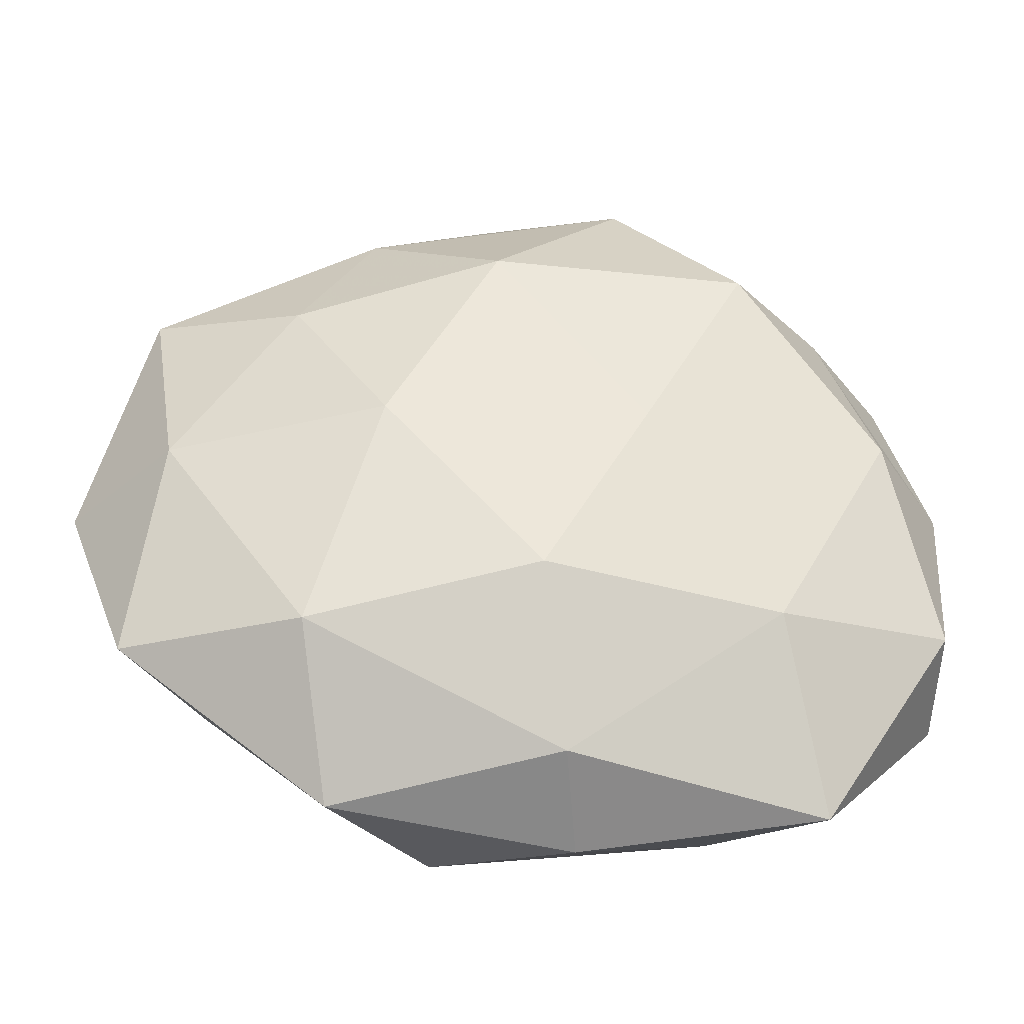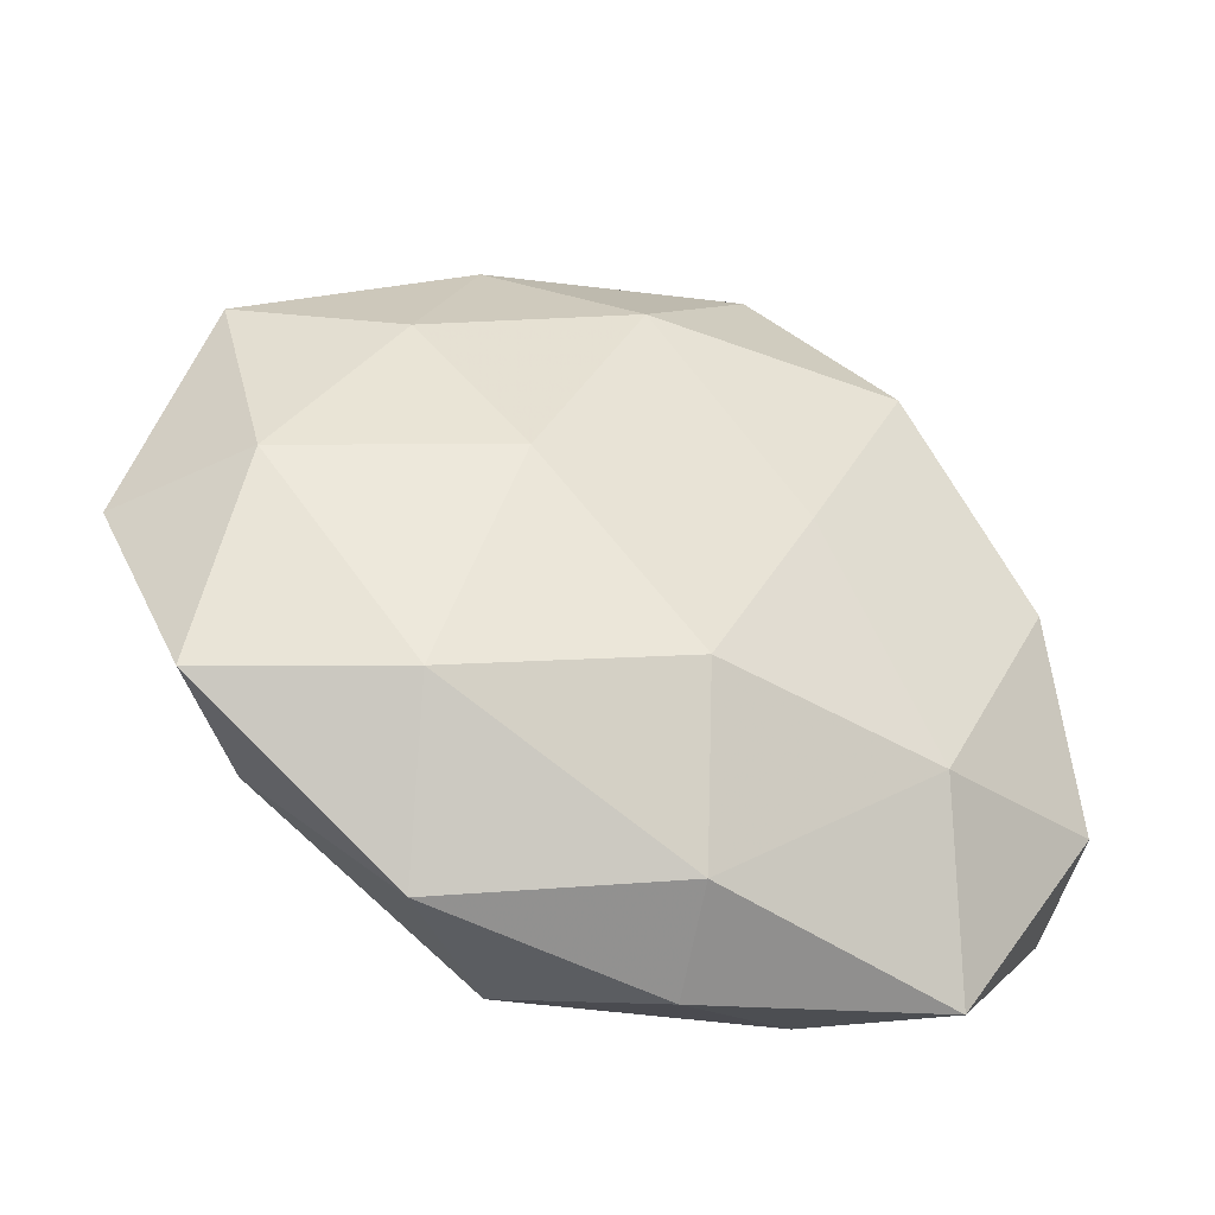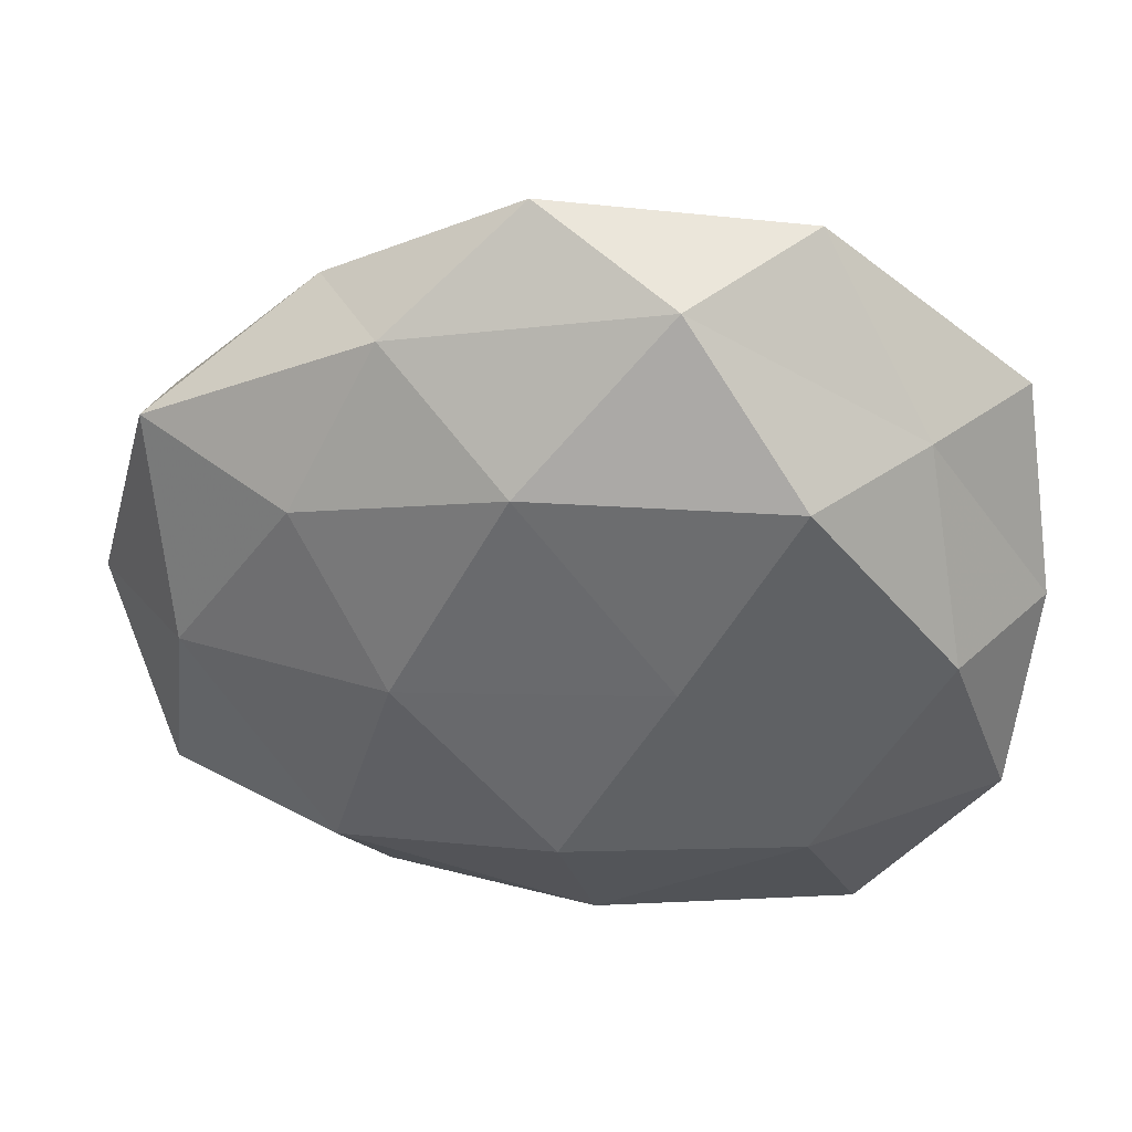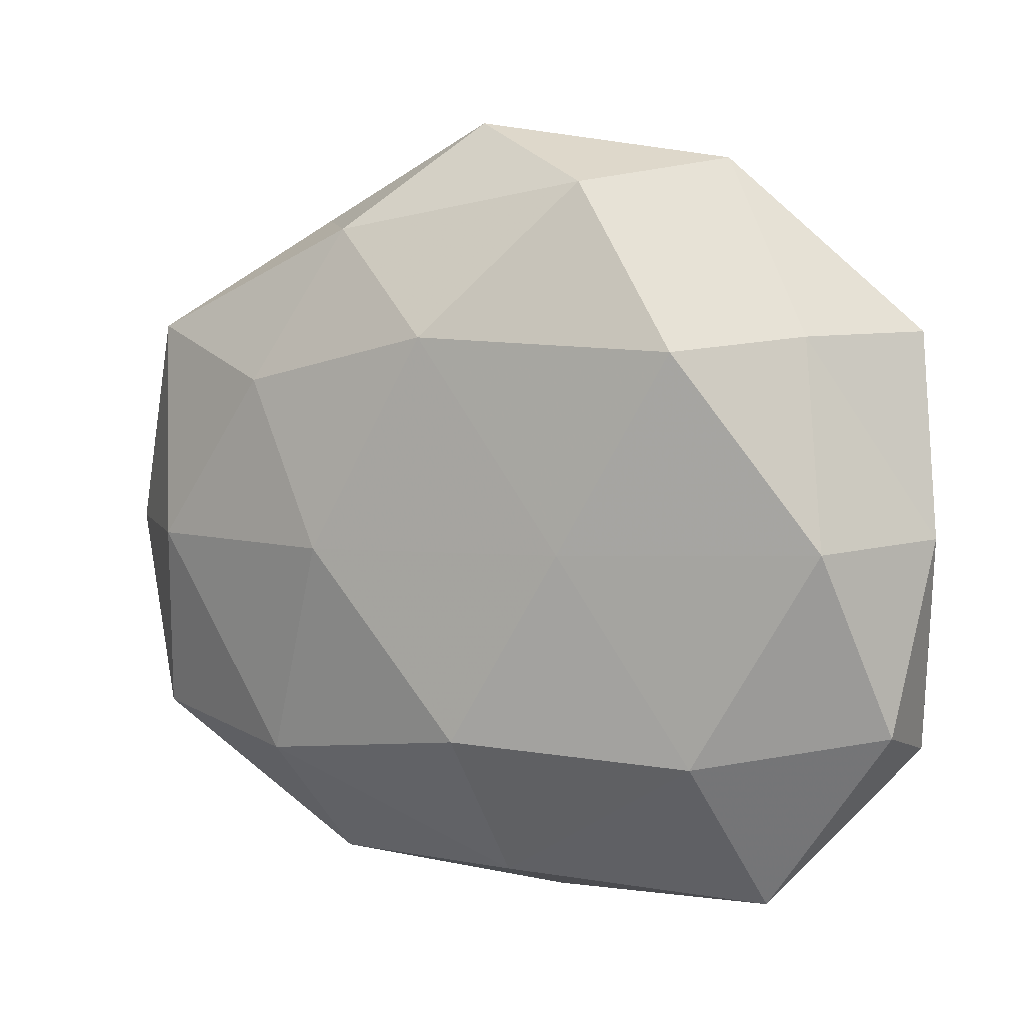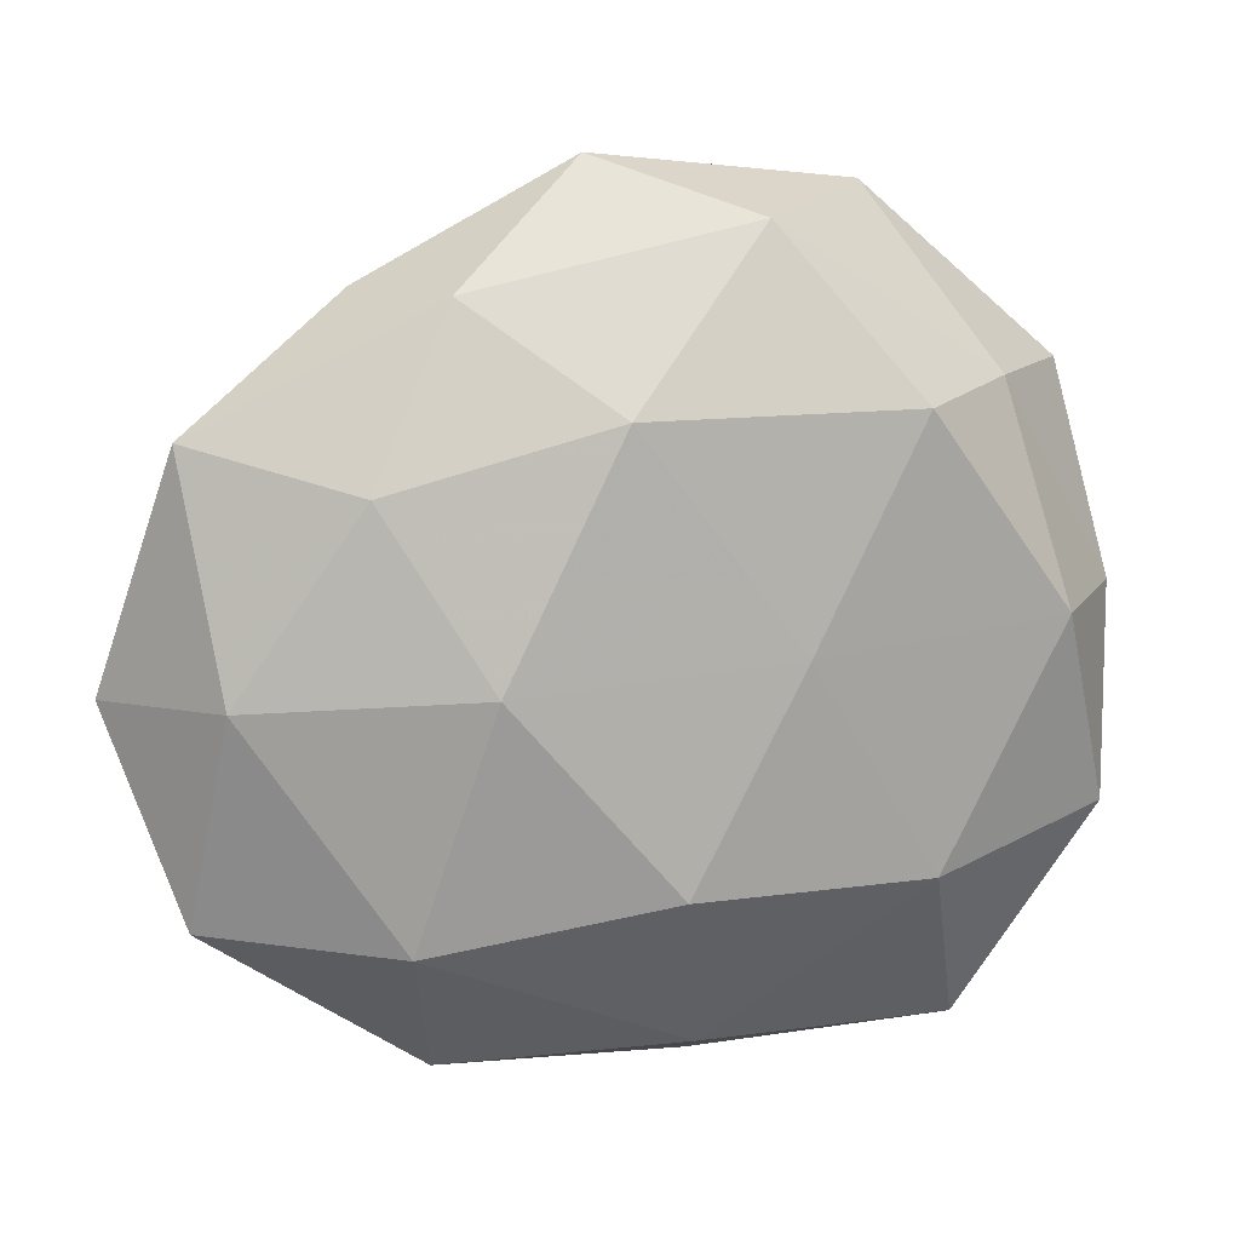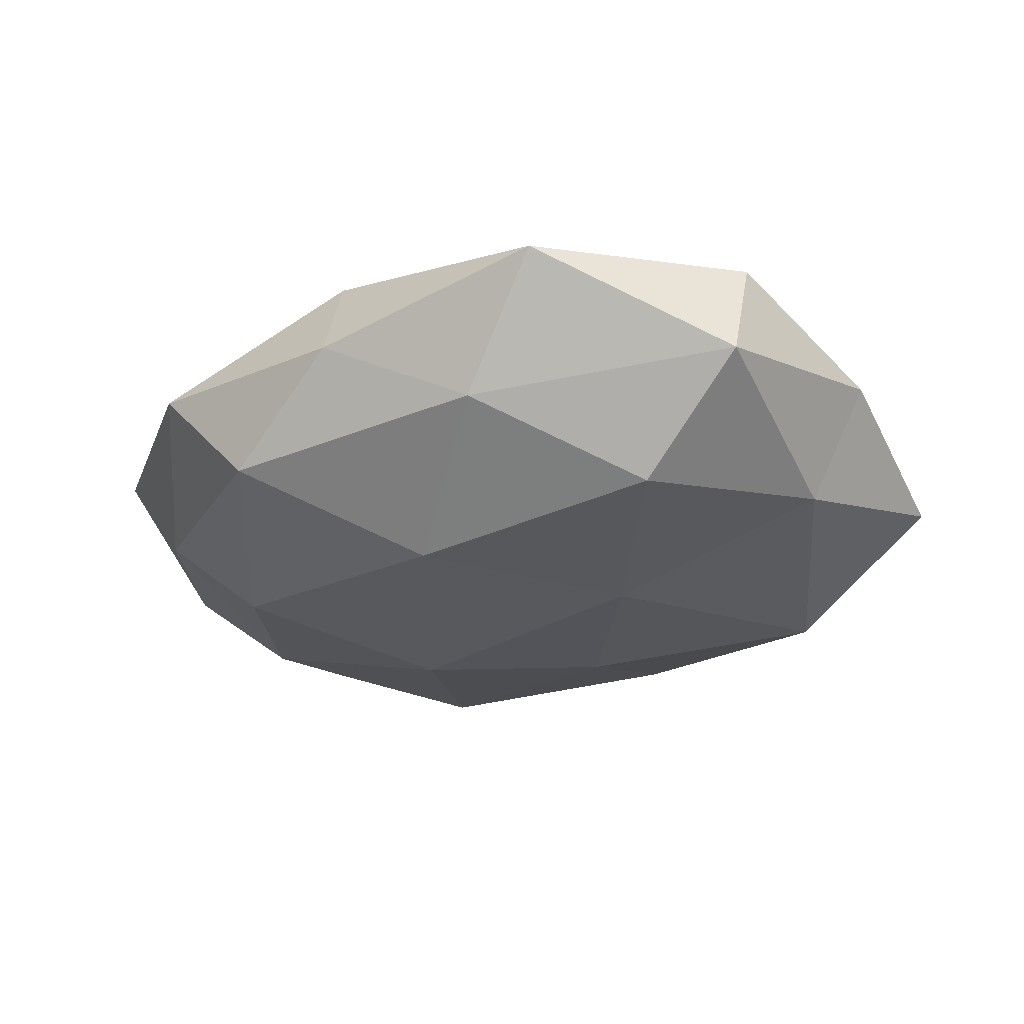
<metadata>
{"format":"obj","ext":"obj","renderer":"f3d","projection":"perspective","resolution":1024,"background":"white","views":[{"elev":-37.1,"azim":-6.5,"up":"+Y"},{"elev":-41.3,"azim":-23.5,"up":"+Y"},{"elev":39.8,"azim":5.2,"up":"+Y"},{"elev":12.3,"azim":21.9,"up":"+Y"},{"elev":14.5,"azim":-15.0,"up":"+Y"},{"elev":-26.9,"azim":36.5,"up":"+Z"}]}
</metadata>
<code>
v -0.04885 0.0245 0.004534
v 0.04723 0.02741 -0.005936
v 0.03296 -0.04245 0.005365
v -0.006666 0.05092 -0.000614
v 0.04912 -0.02367 -0.00502
v -0.03891 -0.02638 -0.007071
v -0.04917 -0.02549 0.005665
v 0.005274 -0.0267 -0.0207
v 0.001836 -0.03972 0.01254
v 0.04408 0.002933 -0.01248
v 0.03486 -0.02147 -0.01726
v -0.02838 -0.02653 0.01604
v -0.0115 -0.04275 -0.01041
v -0.02027 0.0009771 0.02089
v 0.0265 -0.02245 0.0172
v -0.003647 0.03968 -0.0122
v 0.01627 0.0009413 -0.01892
v 0.02358 0.04732 -0.003811
v -0.0313 0.01994 0.01436
v -0.04544 -0.0009907 0.01205
v 0.00966 0.04509 0.01024
v 0.04105 0.004276 0.01523
v -0.04052 -0.002165 -0.0146
v -0.006885 0.02713 0.01933
v 0.05119 0.004116 0.00144
v -0.02182 0.03827 0.008155
v 0.02752 0.02953 -0.01695
v -0.02524 -0.0245 -0.01862
v 0.004339 -0.04566 0.0003126
v -0.02982 0.03786 -0.00481
v -0.04799 0.01962 -0.008186
v -0.0569 -0.002428 -0.001823
v -0.02444 -0.04334 0.003378
v 0.01108 0.002816 0.02077
v -0.02766 0.0237 -0.01697
v 0.04835 -0.01862 0.008311
v 0.02119 -0.03871 -0.008949
v -0.0003176 0.01919 -0.0187
v 0.02386 0.02701 0.01879
v -0.001759 -0.0209 0.02212
v 0.03633 0.02784 0.006686
v -0.01391 -0.001036 -0.02257
f 10 5 11
f 15 9 3
f 8 17 11
f 11 17 10
f 4 18 16
f 12 20 7
f 14 20 12
f 1 20 19
f 14 19 20
f 21 18 4
f 24 19 14
f 2 25 10
f 25 5 10
f 19 26 1
f 21 4 26
f 24 26 19
f 21 26 24
f 10 27 2
f 17 27 10
f 18 2 27
f 18 27 16
f 28 13 6
f 28 8 13
f 28 6 23
f 3 9 29
f 16 30 4
f 26 30 1
f 26 4 30
f 1 30 31
f 6 7 32
f 32 20 1
f 32 7 20
f 6 32 23
f 31 32 1
f 23 32 31
f 6 33 7
f 7 33 12
f 33 9 12
f 13 33 6
f 33 29 9
f 13 29 33
f 34 15 22
f 24 14 34
f 35 30 16
f 23 31 35
f 35 31 30
f 3 5 36
f 36 15 3
f 22 15 36
f 25 36 5
f 22 36 25
f 37 5 3
f 37 11 5
f 8 11 37
f 8 37 13
f 29 37 3
f 13 37 29
f 16 27 38
f 17 38 27
f 38 35 16
f 39 21 24
f 39 34 22
f 39 24 34
f 12 9 40
f 40 14 12
f 15 40 9
f 34 14 40
f 34 40 15
f 41 2 18
f 41 18 21
f 41 25 2
f 22 25 41
f 39 41 21
f 39 22 41
f 42 17 8
f 28 42 8
f 28 23 42
f 23 35 42
f 42 38 17
f 42 35 38

</code>
